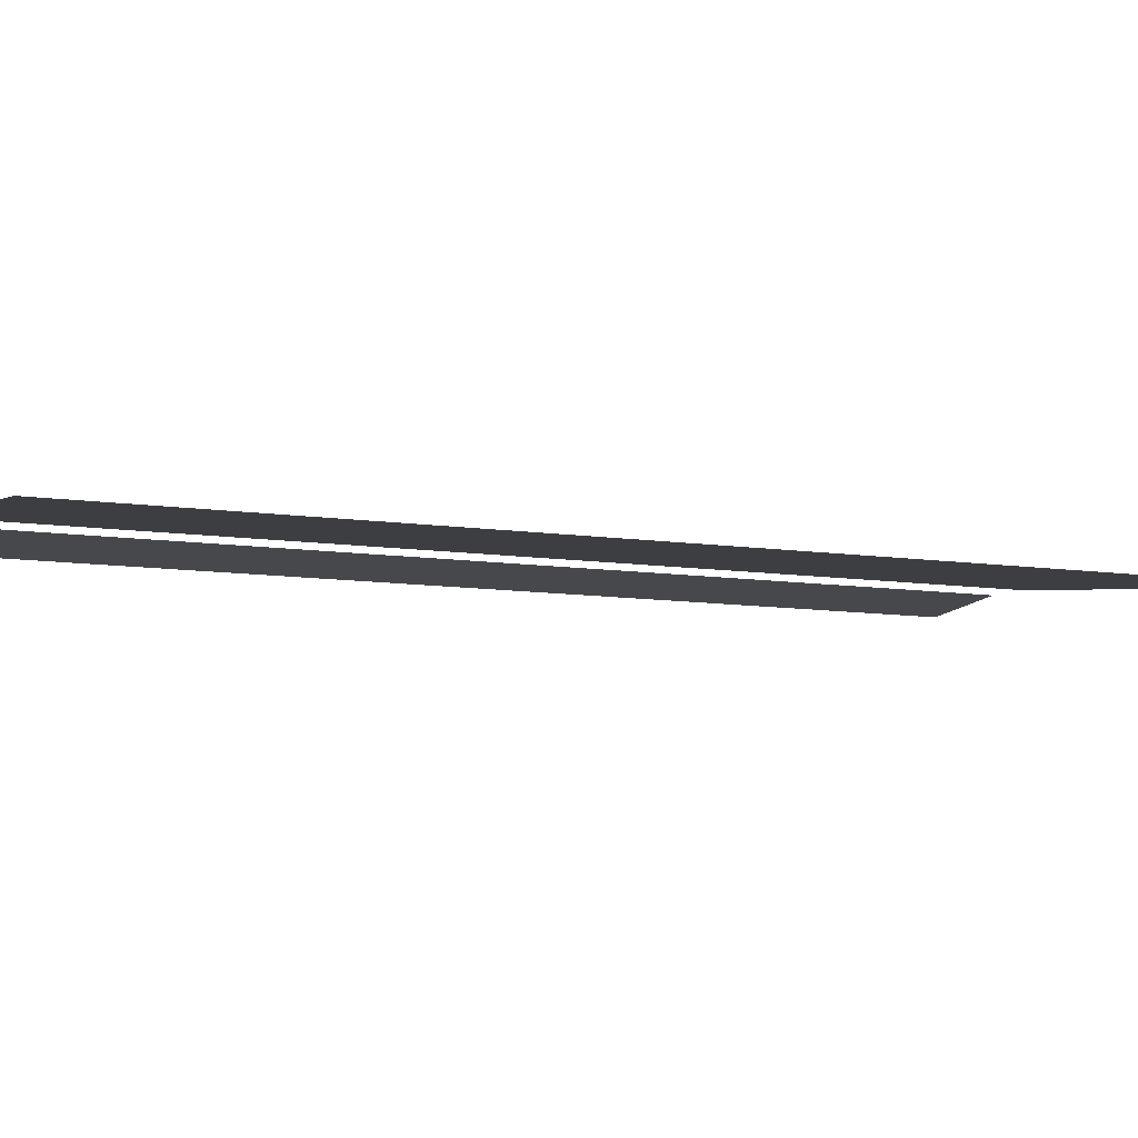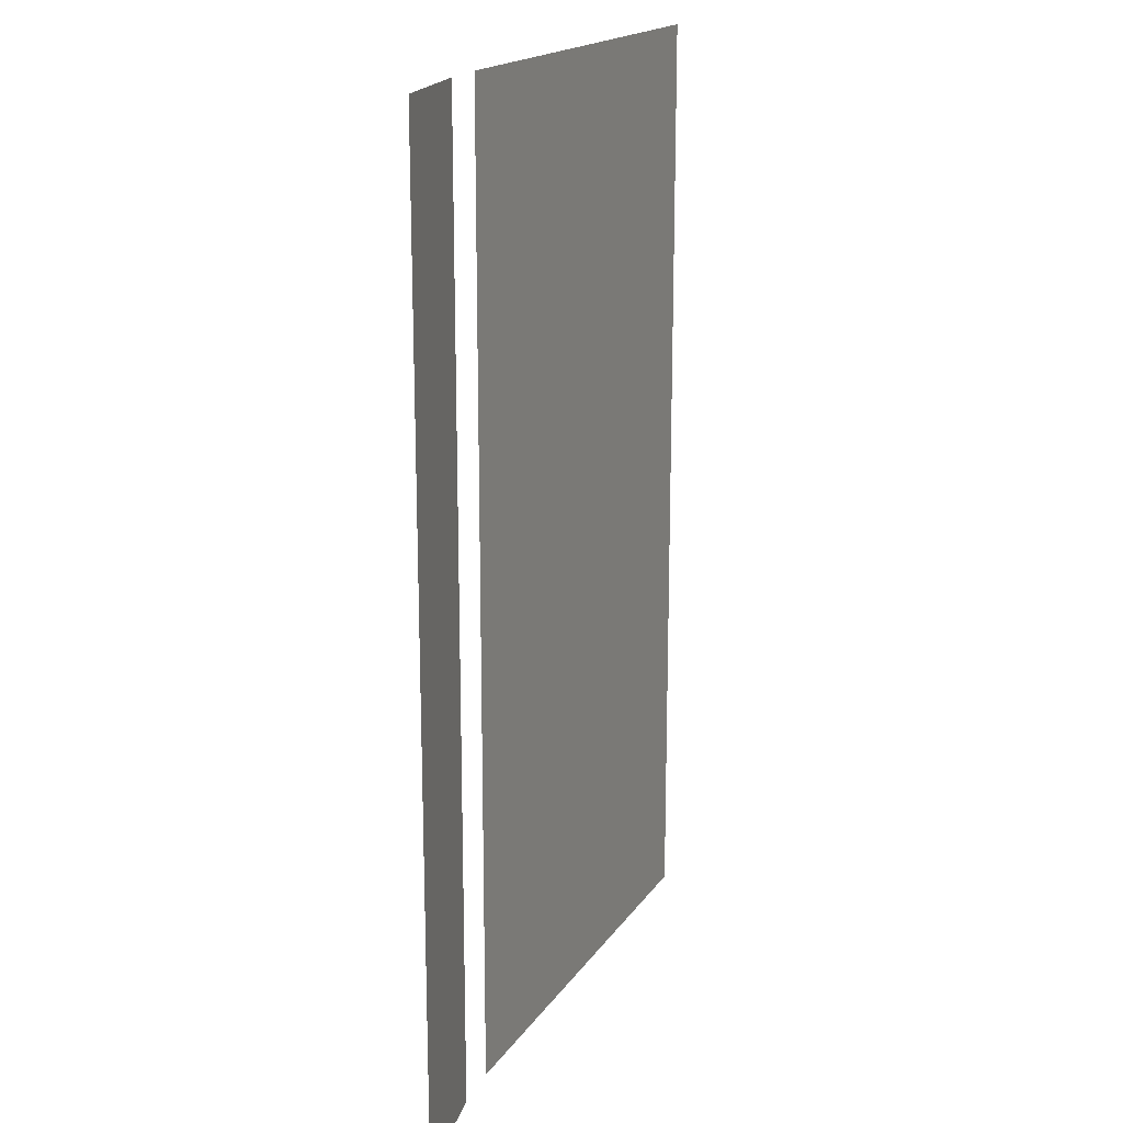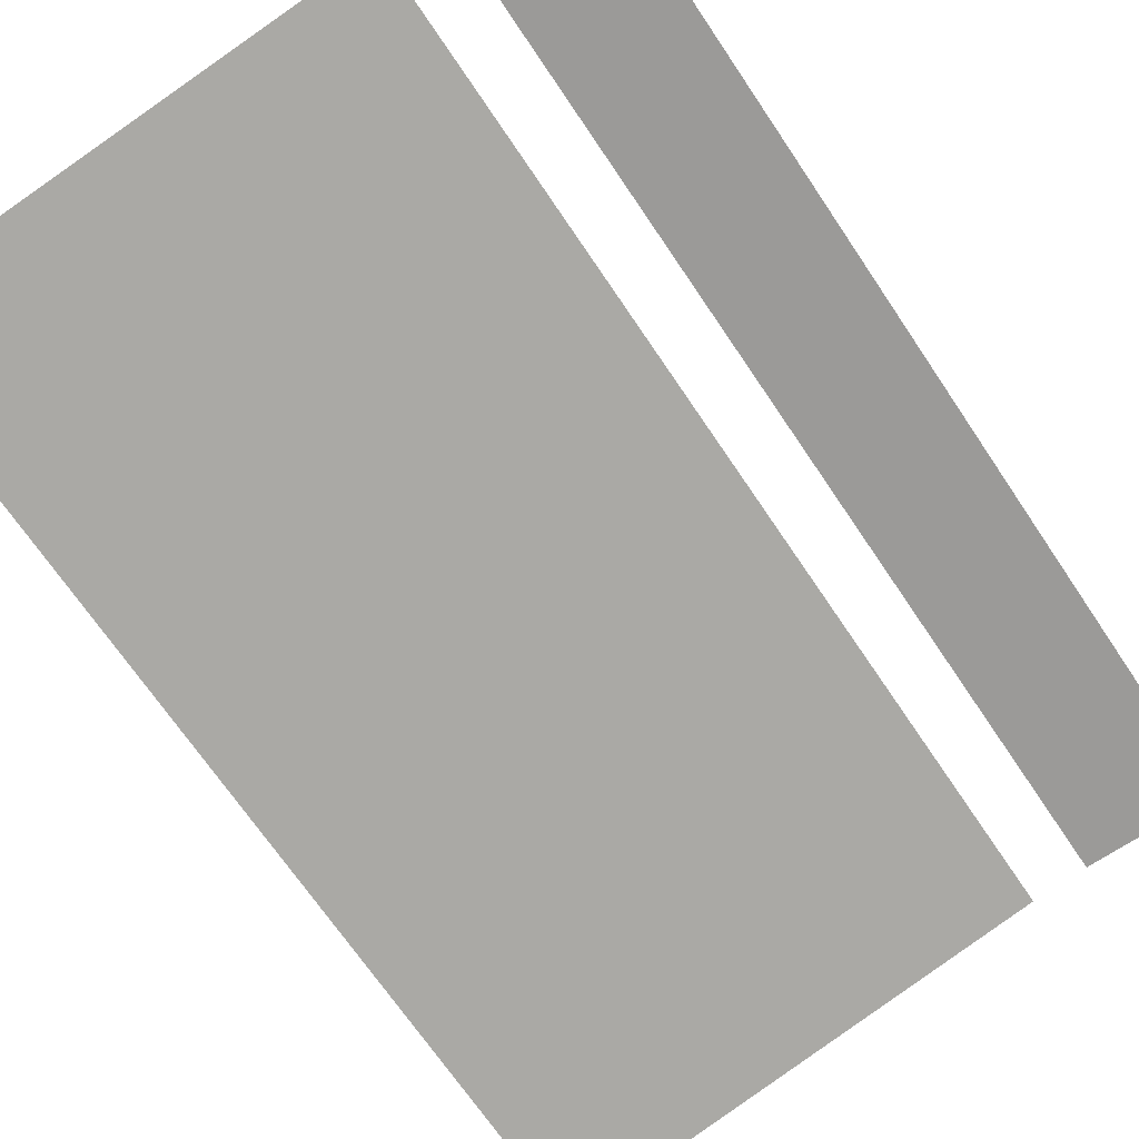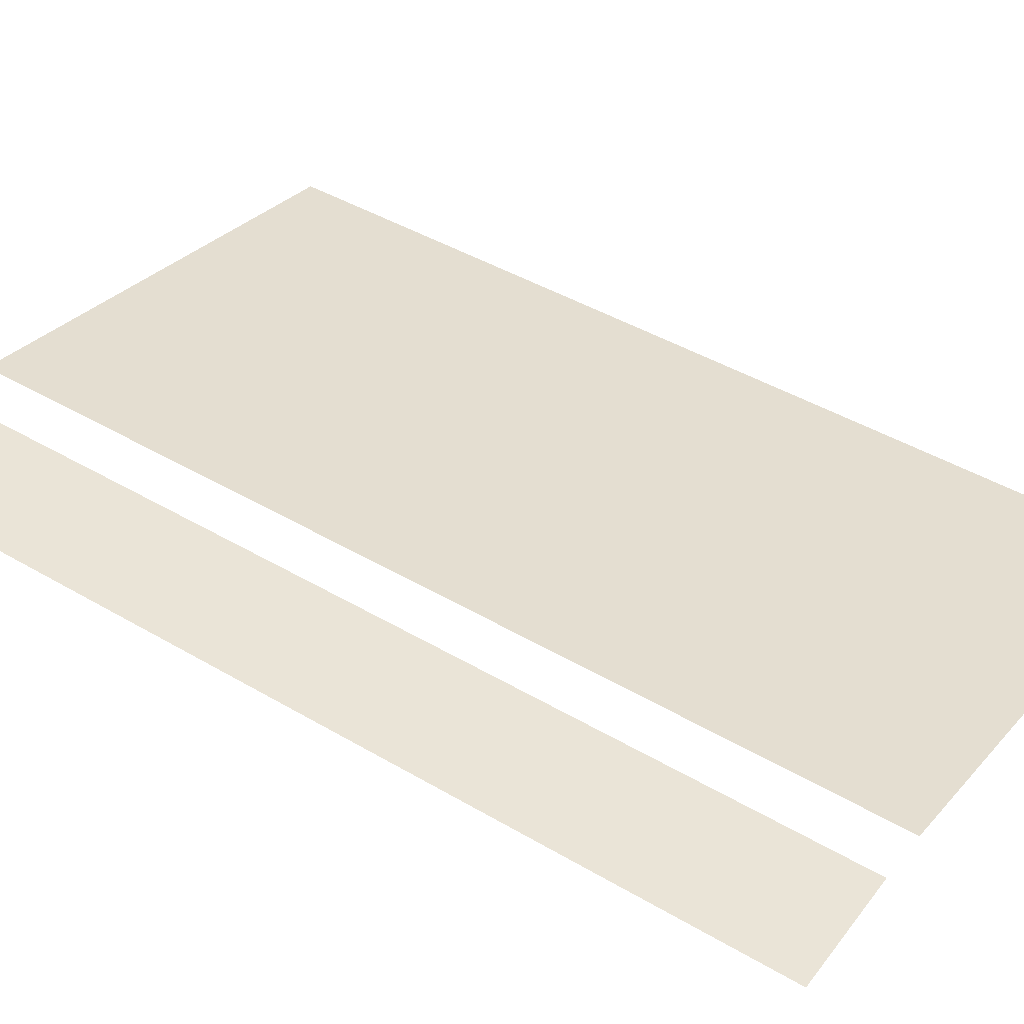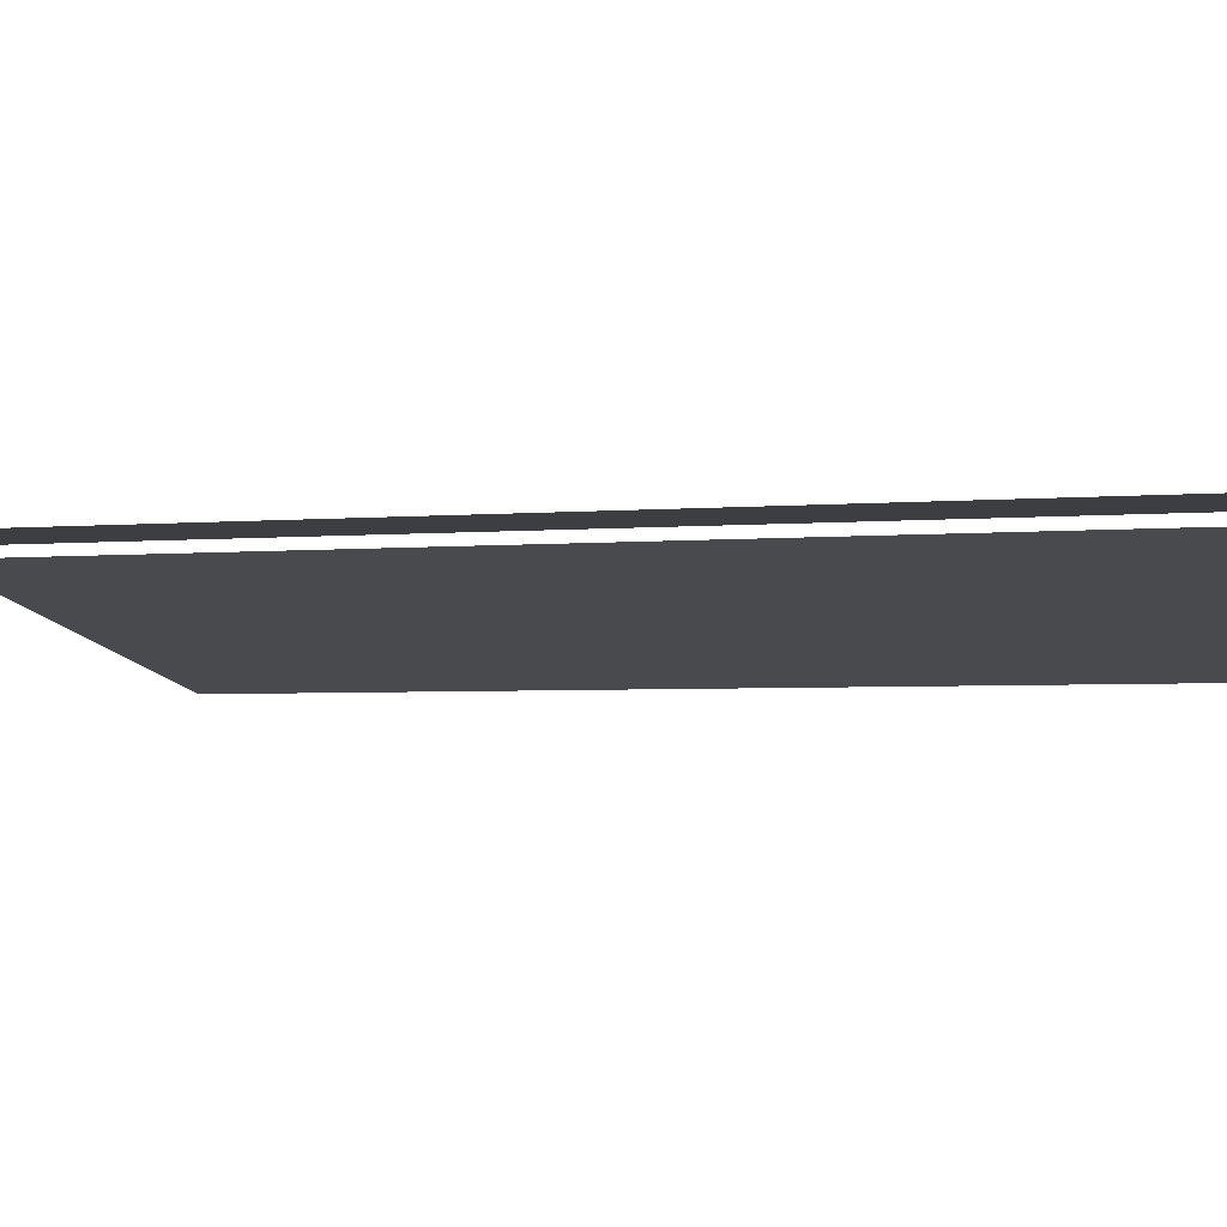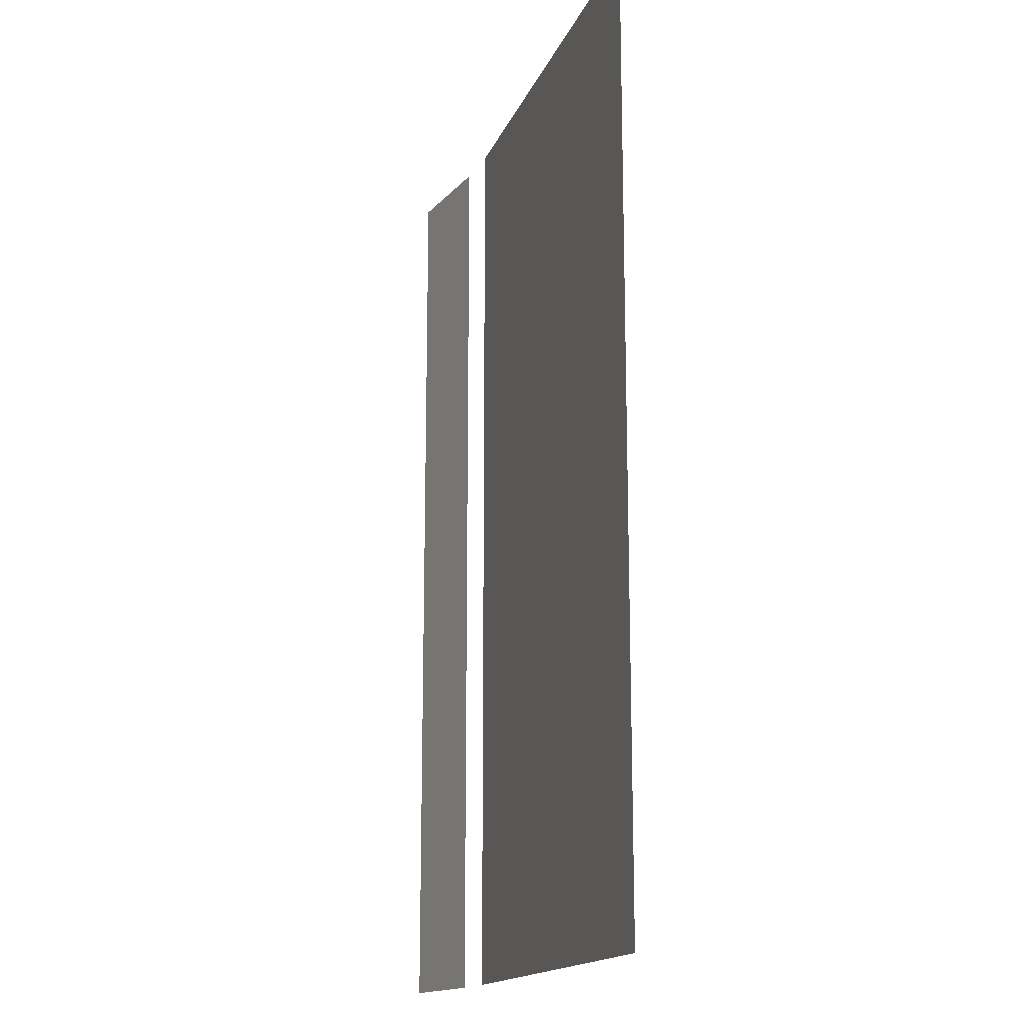
<metadata>
{"format":"obj","ext":"obj","renderer":"f3d","projection":"perspective","resolution":1024,"background":"white","views":[{"elev":-11.2,"azim":71.2,"up":"+Y"},{"elev":18.0,"azim":-76.4,"up":"+Z"},{"elev":-69.3,"azim":-146.1,"up":"+Y"},{"elev":43.8,"azim":-55.3,"up":"+Y"},{"elev":-3.5,"azim":-73.2,"up":"+Y"},{"elev":-15.9,"azim":63.4,"up":"+Z"}]}
</metadata>
<code>
v -0.3875 0 0.9
v -0.3875 0 0
v -0.3875 0 -0.9
v -0.6125 0 0.9
v -0.6125 0 0.45
v -0.6125 0 -0.45
v -0.6125 0 -0.9
v -0.2883 -0.008682 0.9
v -0.2883 -0.008682 0
v -0.2883 -0.008682 -0.9
v 0.5981 -0.165 0.9
v 0.5981 -0.165 0
v 0.5981 -0.165 -0.9
f 1 5 4
f 1 2 5
f 2 6 5
f 2 3 6
f 3 7 6
f 8 11 9
f 11 12 9
f 12 13 9
f 13 10 9

</code>
